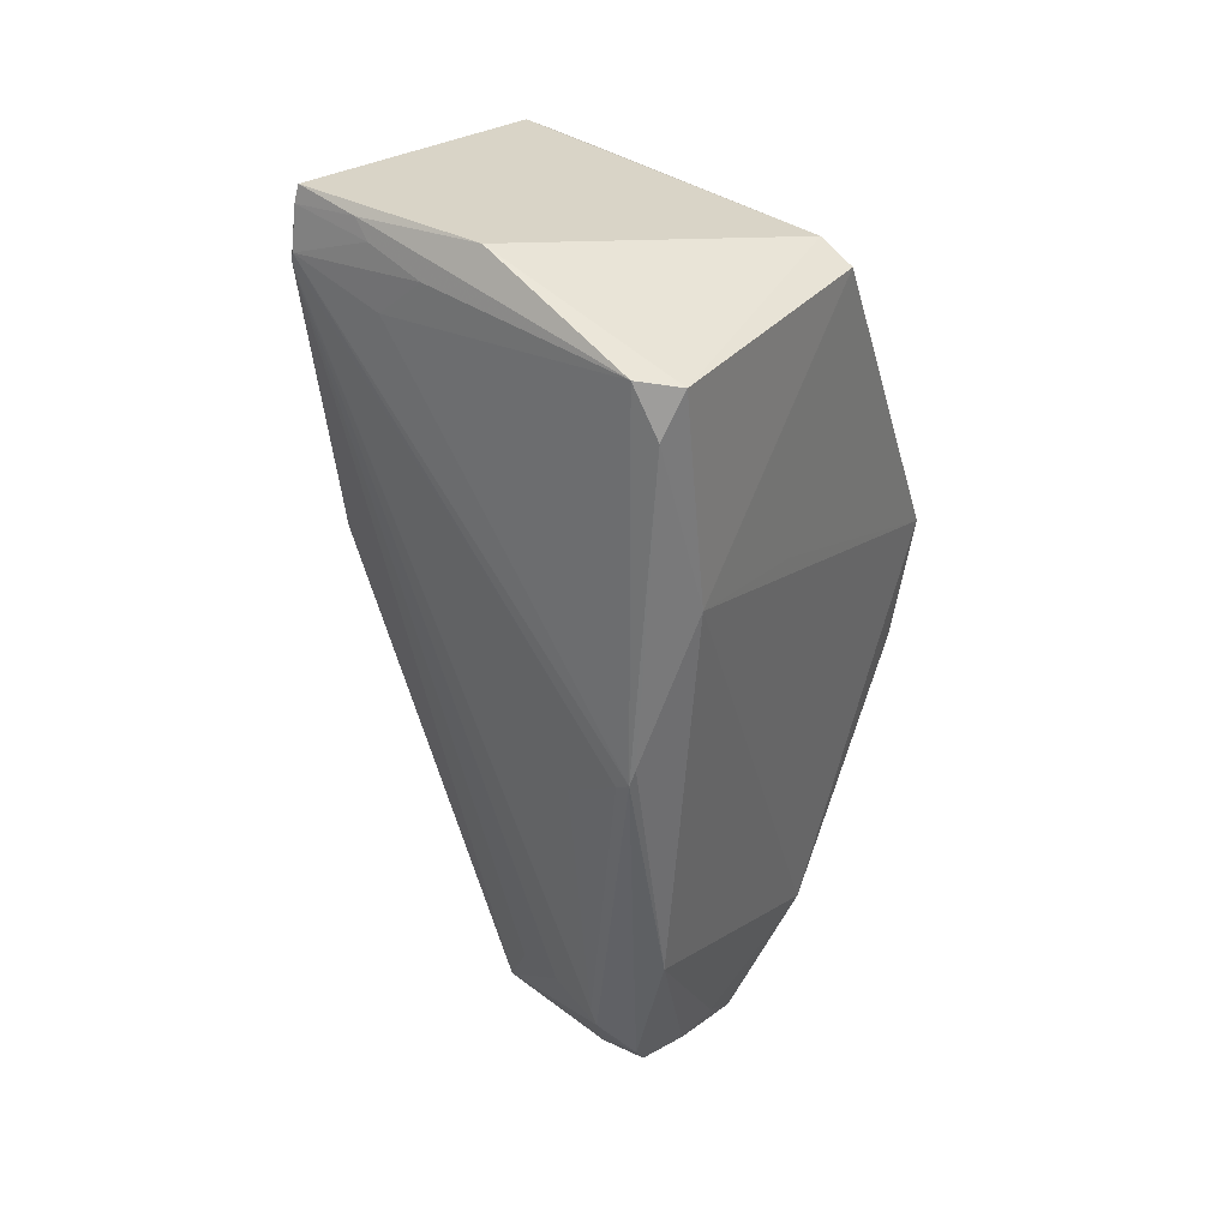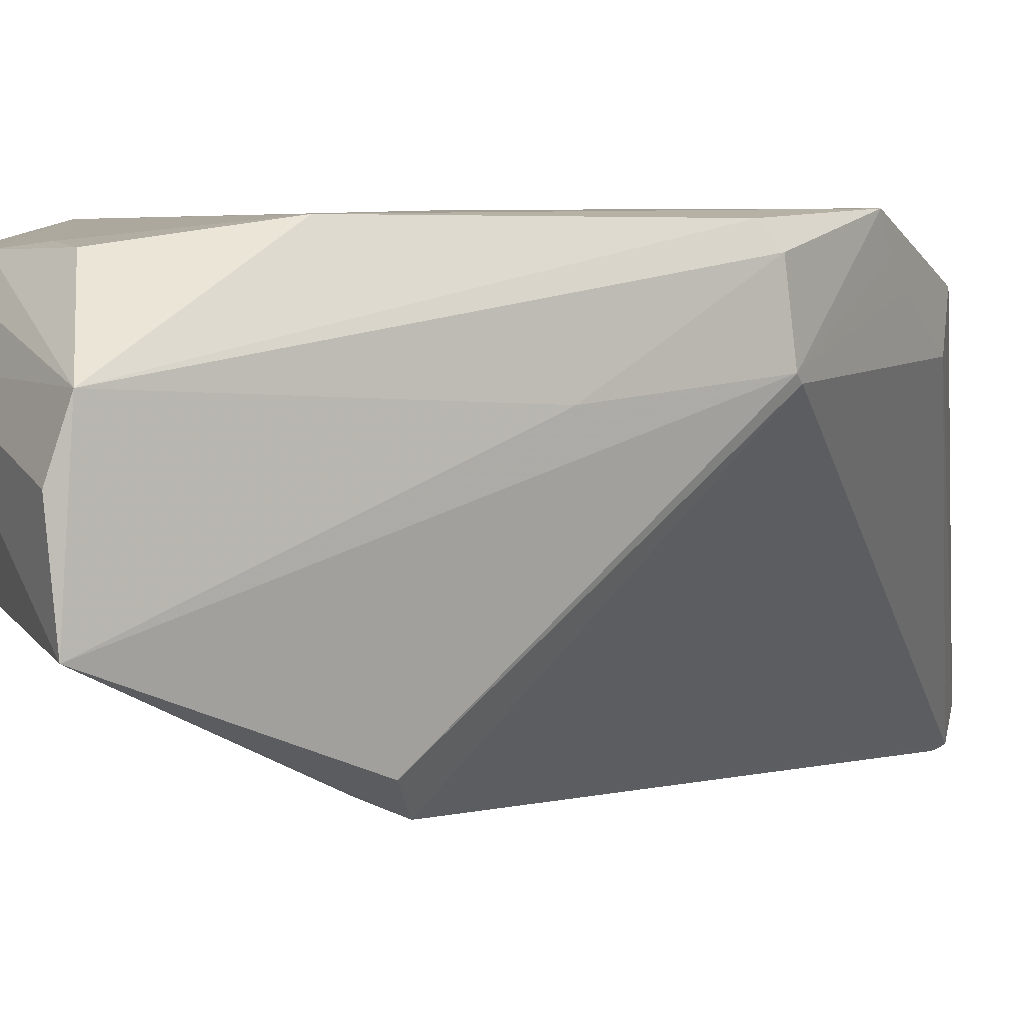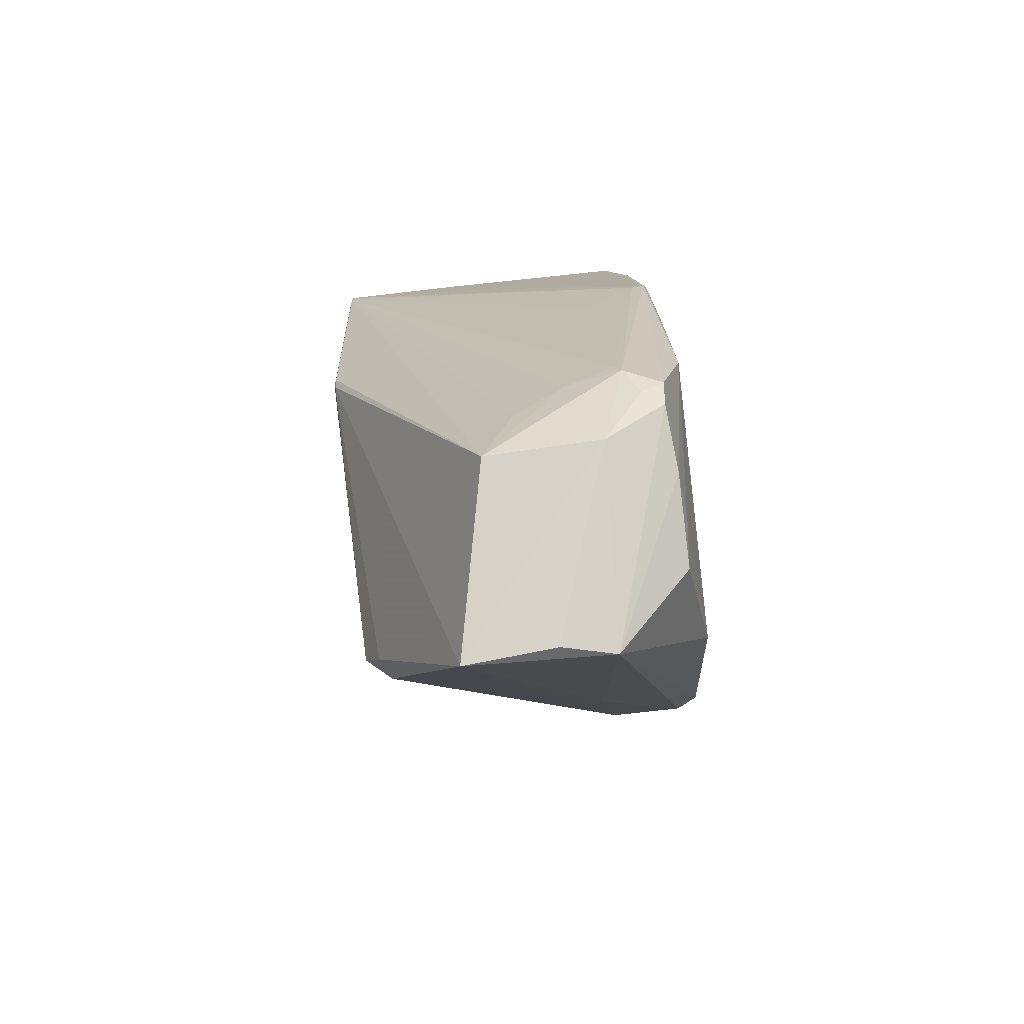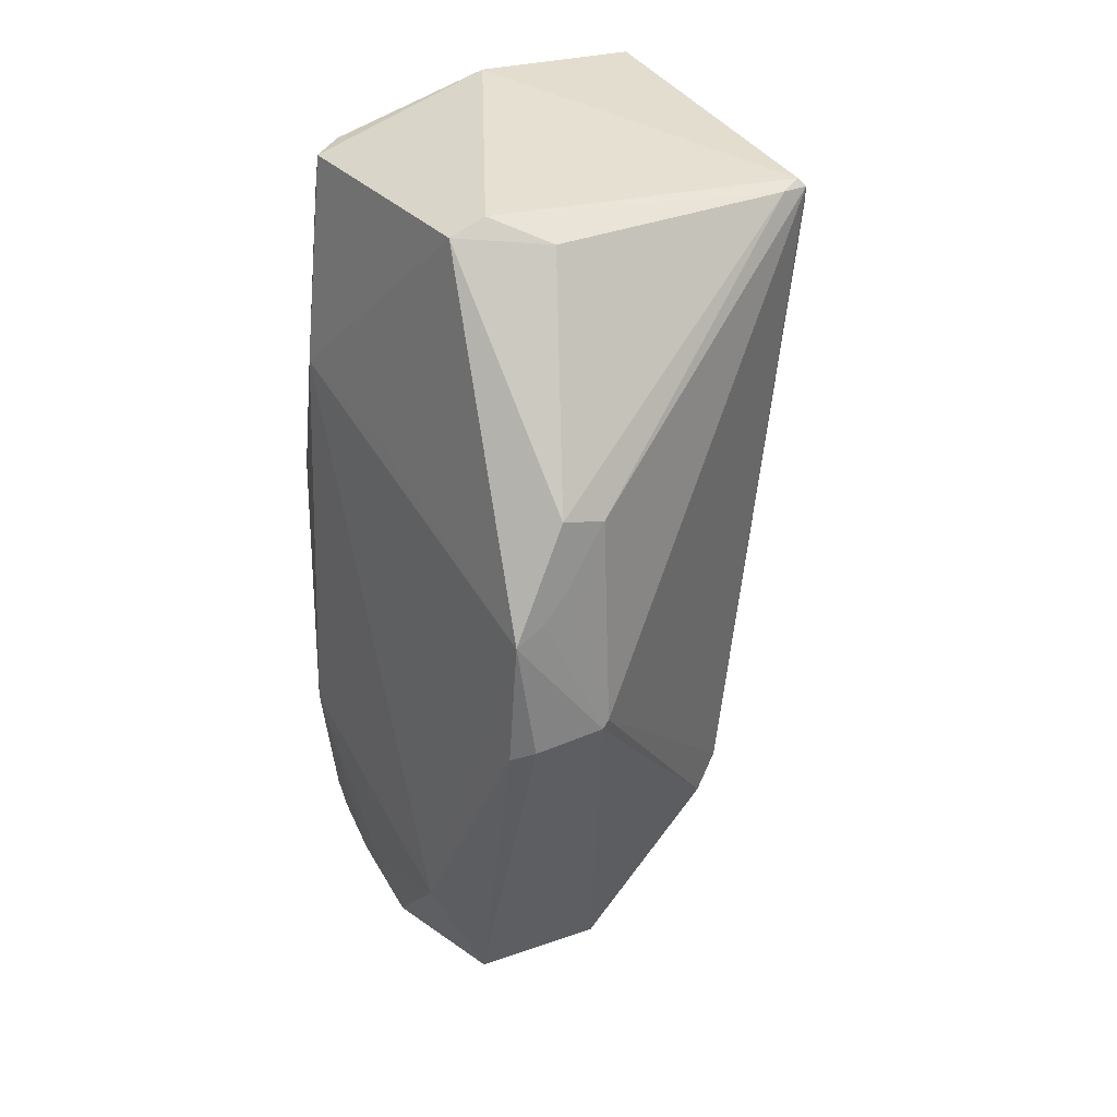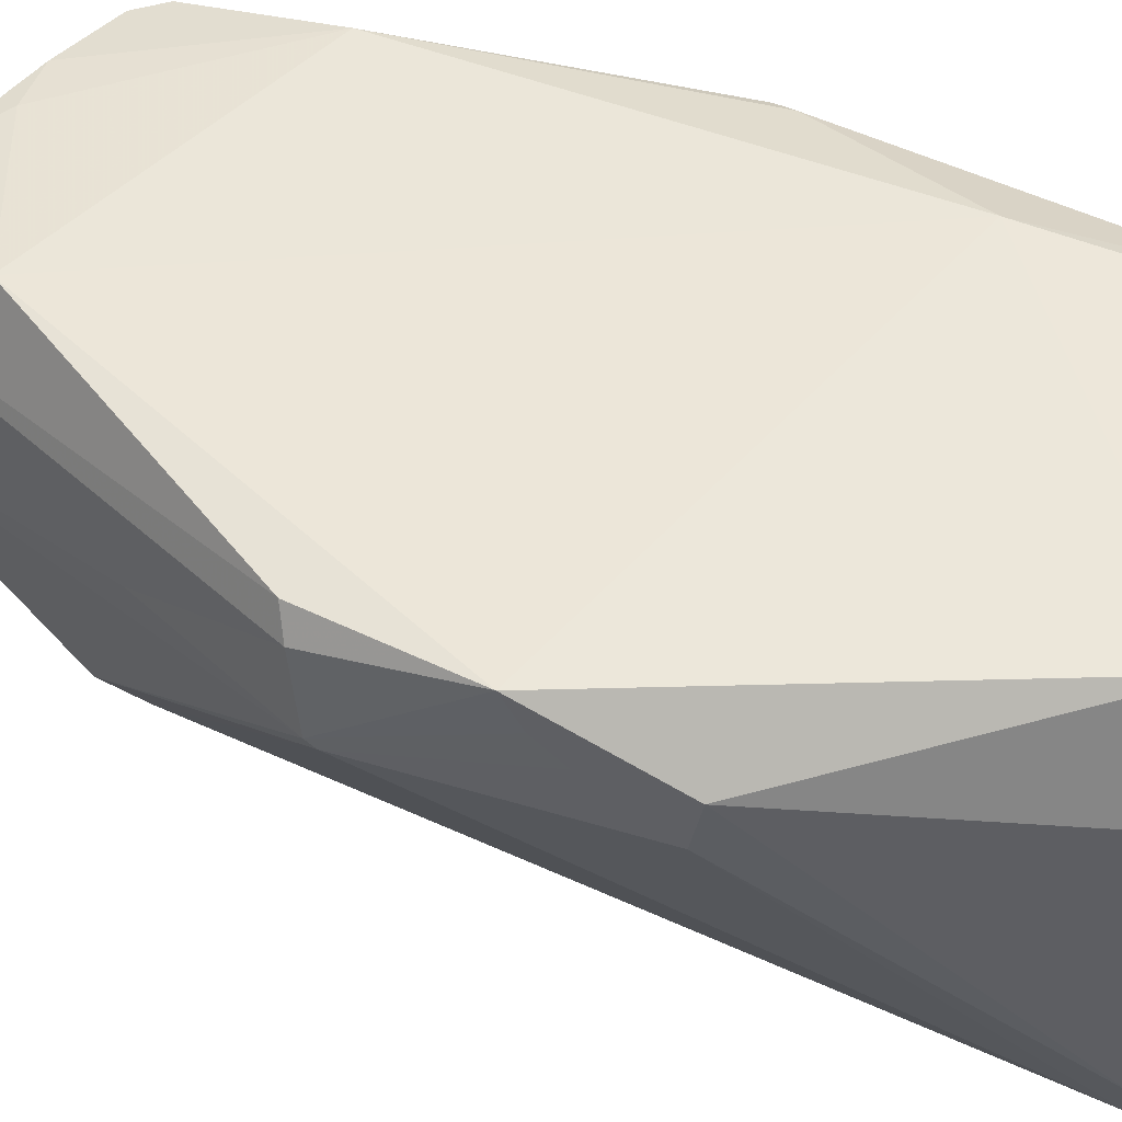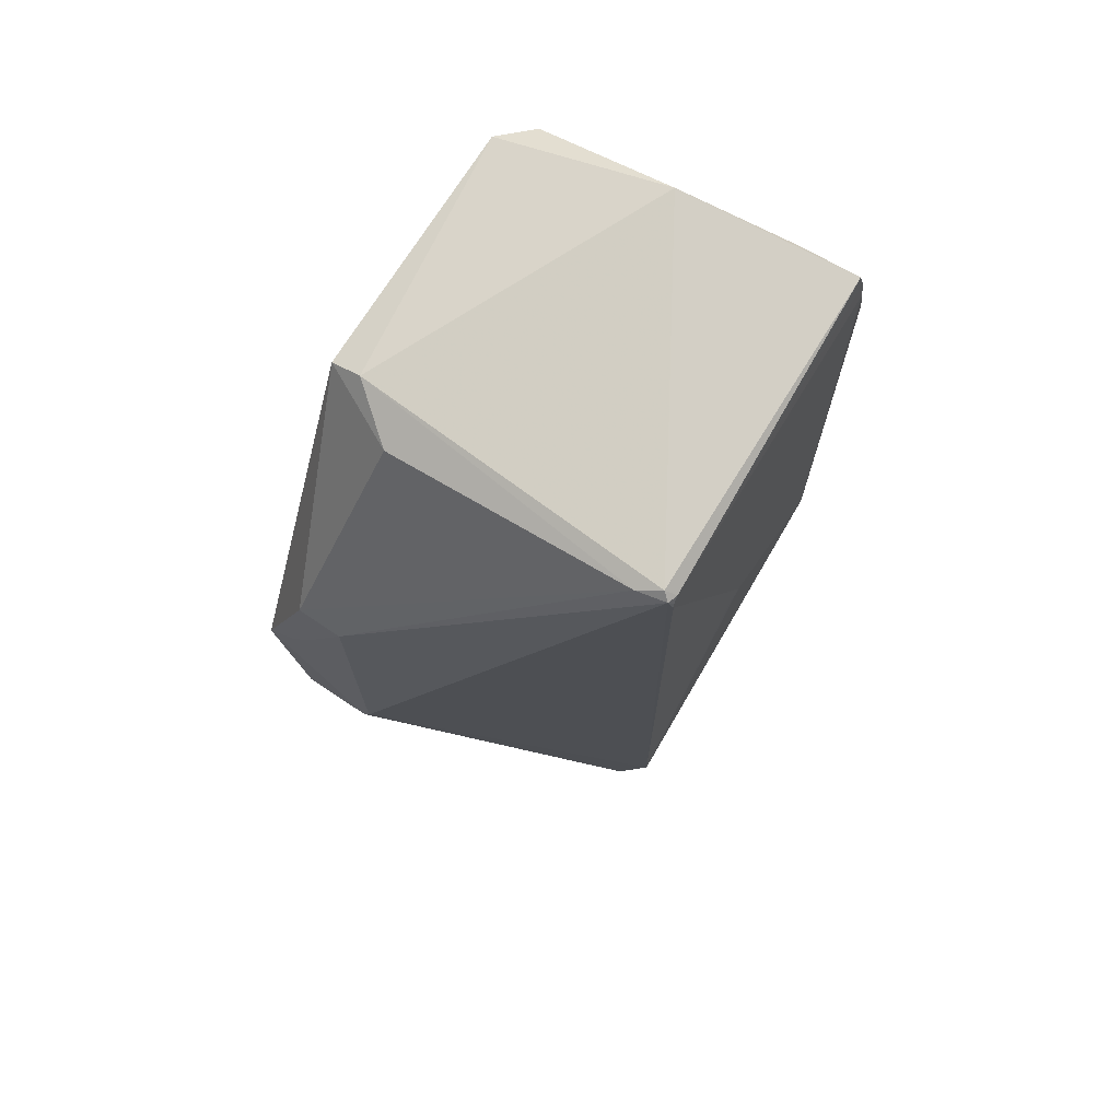
<metadata>
{"format":"obj","ext":"obj","renderer":"f3d","projection":"perspective","resolution":1024,"background":"white","views":[{"elev":39.3,"azim":-56.5,"up":"+Y"},{"elev":4.6,"azim":29.1,"up":"+Z"},{"elev":-73.0,"azim":-84.6,"up":"+Y"},{"elev":23.8,"azim":57.7,"up":"+Y"},{"elev":51.6,"azim":108.5,"up":"+Z"},{"elev":65.4,"azim":121.9,"up":"+Y"}]}
</metadata>
<code>
v 0.2682 0.7052 -0.4899
v -0.3511 0.116 0.09642
v -0.2841 -0.5267 0.1047
v -0.2423 0.8123 -0.4899
v 0.4356 0.1428 0.1075
v 0.04226 0.2633 -0.4899
v -0.2674 0.7454 -0.4871
v 0.4356 0.116 0.1573
v -0.2674 0.7186 -0.4871
v 0.4272 -0.07141 -0.005901
v 0.2682 0.6784 -0.4926
v -0.326 -0.4463 0.04388
v -0.2506 0.8257 -0.3848
v 0.2096 0.7186 0.06877
v -0.3092 -0.4865 0.1075
v 0.4272 -0.05802 -0.01696
v -0.2674 0.7721 -0.2659
v -0.1921 0.2232 -0.4926
v -0.3511 0.1294 0.1185
v 0.4356 0.183 0.07153
v -0.2423 0.8391 -0.4871
v -0.2506 0.8123 -0.4899
v -0.2506 0.7855 -0.4926
v 0.1762 -0.4195 -0.382
v -0.3009 -0.4195 -0.05015
v 0.4356 0.2901 -0.000371
v -0.1084 -0.5668 0.1241
v -0.2339 0.8391 -0.1884
v 0.03389 -0.7543 -0.2437
v 0.3937 -0.09819 0.1462
v -0.3427 0.1562 0.1241
v 0.1343 -0.4329 -0.3986
v 0.1259 -0.4865 0.149
v -0.2004 0.2365 -0.4899
v -0.2757 0.7454 0.06877
v 0.1594 -0.366 -0.429
v -0.2757 0.7052 -0.335
v 0.2682 0.7186 -0.476
v -0.2925 -0.2856 0.1462
v 0.04226 -0.7409 -0.003136
v 0.4188 -0.0848 0.113
v 0.02552 0.2767 -0.4926
v 0.2849 0.7052 -0.4373
v -0.2674 0.732 -0.4899
v -0.2674 -0.4463 -0.1359
v 0.2682 0.6918 -0.4926
v -0.3343 0.0491 0.002395
v -0.2757 0.665 0.113
v -0.259 0.7989 -0.3599
v 0.4356 0.3035 0.0743
v 0.3017 -0.299 -0.03079
v -0.1837 -0.5668 0.1158
v -0.04143 -0.6204 0.1185
v -0.326 -0.4195 0.03281
v -0.2506 -0.5802 0.00516
v -0.2339 0.3838 0.16
v 0.2766 0.7052 -0.4871
v 0.008783 0.3169 0.1573
v -0.2339 0.732 0.1268
v -0.3009 -0.4999 0.07153
v -0.1921 0.2098 -0.4899
v 0.2013 0.6918 0.1268
v 0.2766 0.6784 -0.0142
v 0.01715 -0.7543 -0.09163
v 0.2598 0.7052 -0.4926
v -0.2339 -0.5534 -0.1884
f 29 66 61
f 55 66 29
f 59 35 48
f 38 65 21
f 17 37 35
f 59 48 56
f 53 40 33
f 33 56 39
f 8 56 33
f 64 55 29
f 29 40 64
f 64 40 55
f 51 40 29
f 41 40 51
f 62 14 59
f 59 56 62
f 62 63 14
f 39 15 52
f 52 40 53
f 66 55 12
f 2 54 12
f 29 61 32
f 32 36 29
f 61 36 32
f 29 36 24
f 57 36 11
f 54 9 25
f 66 12 25
f 25 12 54
f 47 54 2
f 28 38 21
f 14 38 28
f 59 14 28
f 28 35 59
f 39 56 31
f 31 56 48
f 30 40 41
f 30 33 40
f 41 8 30
f 8 33 30
f 50 62 8
f 63 62 50
f 43 38 14
f 14 63 43
f 57 38 43
f 63 50 43
f 43 50 26
f 43 26 57
f 41 51 10
f 10 51 29
f 10 8 41
f 29 24 10
f 5 8 10
f 58 56 8
f 8 62 58
f 58 62 56
f 27 33 39
f 39 52 27
f 53 33 27
f 27 52 53
f 60 12 55
f 15 12 60
f 21 65 4
f 65 23 4
f 17 49 7
f 37 17 7
f 34 61 66
f 66 9 34
f 57 11 46
f 45 9 66
f 66 25 45
f 45 25 9
f 13 28 21
f 35 28 13
f 13 17 35
f 13 49 17
f 19 15 39
f 39 31 19
f 2 12 19
f 19 12 15
f 35 37 19
f 19 48 35
f 19 31 48
f 19 7 2
f 37 7 19
f 5 10 20
f 3 52 15
f 15 60 3
f 40 52 3
f 3 60 55
f 55 40 3
f 21 4 22
f 22 4 23
f 22 7 49
f 22 13 21
f 49 13 22
f 44 34 9
f 2 7 44
f 44 22 23
f 7 22 44
f 44 47 2
f 44 9 54
f 54 47 44
f 1 46 65
f 57 46 1
f 1 38 57
f 65 38 1
f 6 42 11
f 6 11 36
f 36 42 6
f 61 34 18
f 18 44 23
f 34 44 18
f 18 36 61
f 18 42 36
f 26 20 16
f 16 20 10
f 57 26 16
f 16 36 57
f 16 10 24
f 16 24 36
f 20 8 5
f 26 50 20
f 20 50 8
f 65 46 18
f 18 23 65
f 18 46 11
f 11 42 18

</code>
